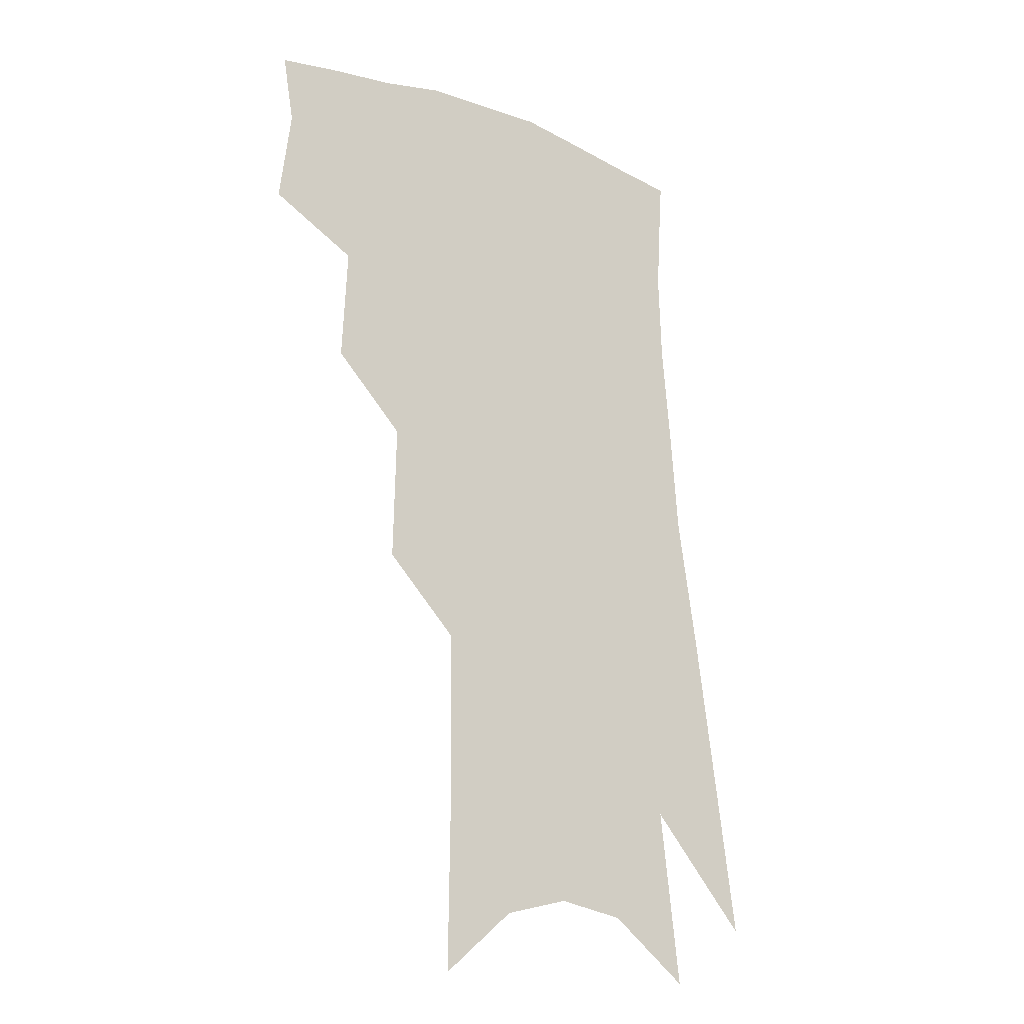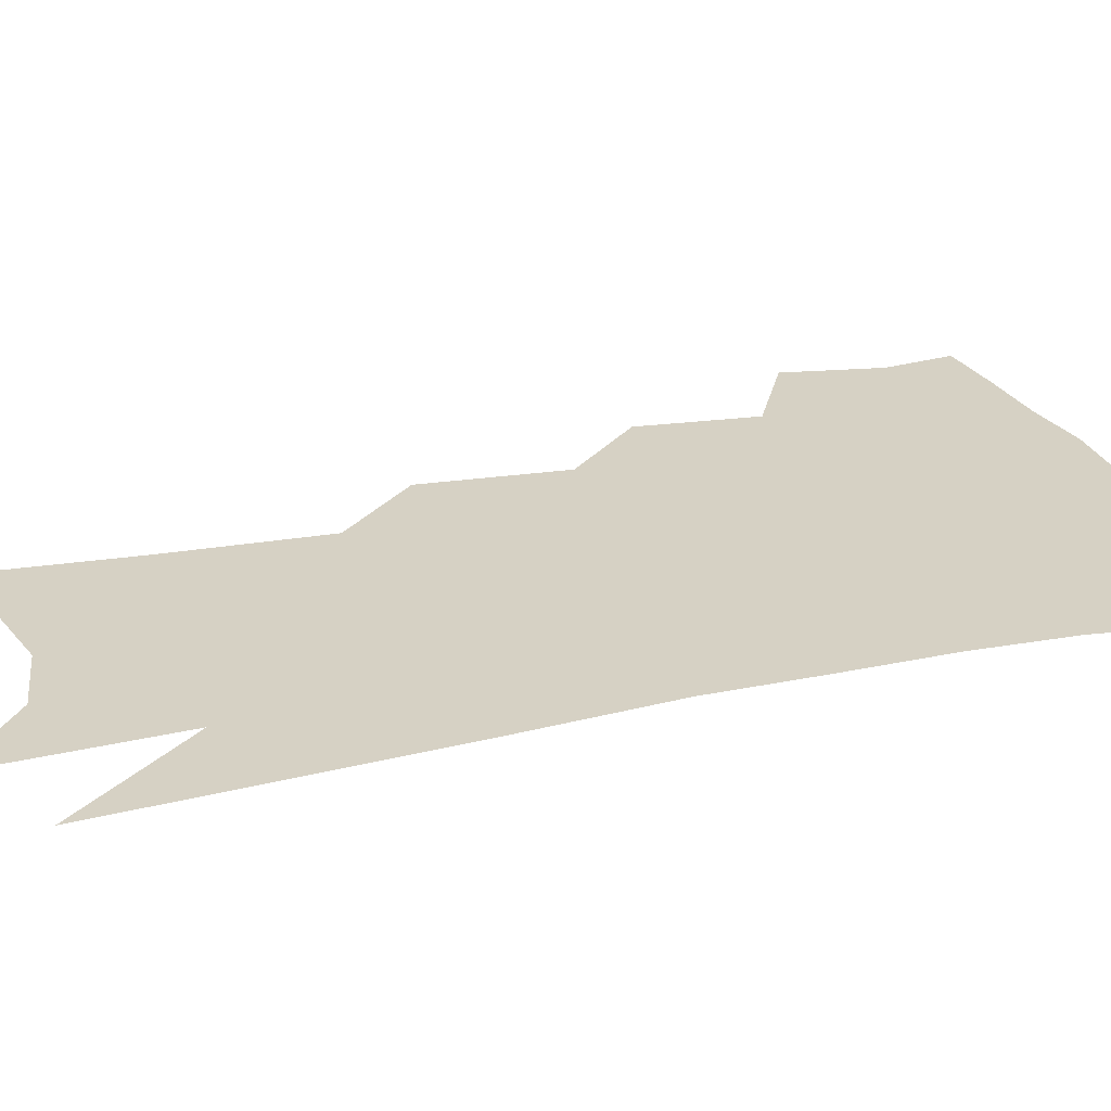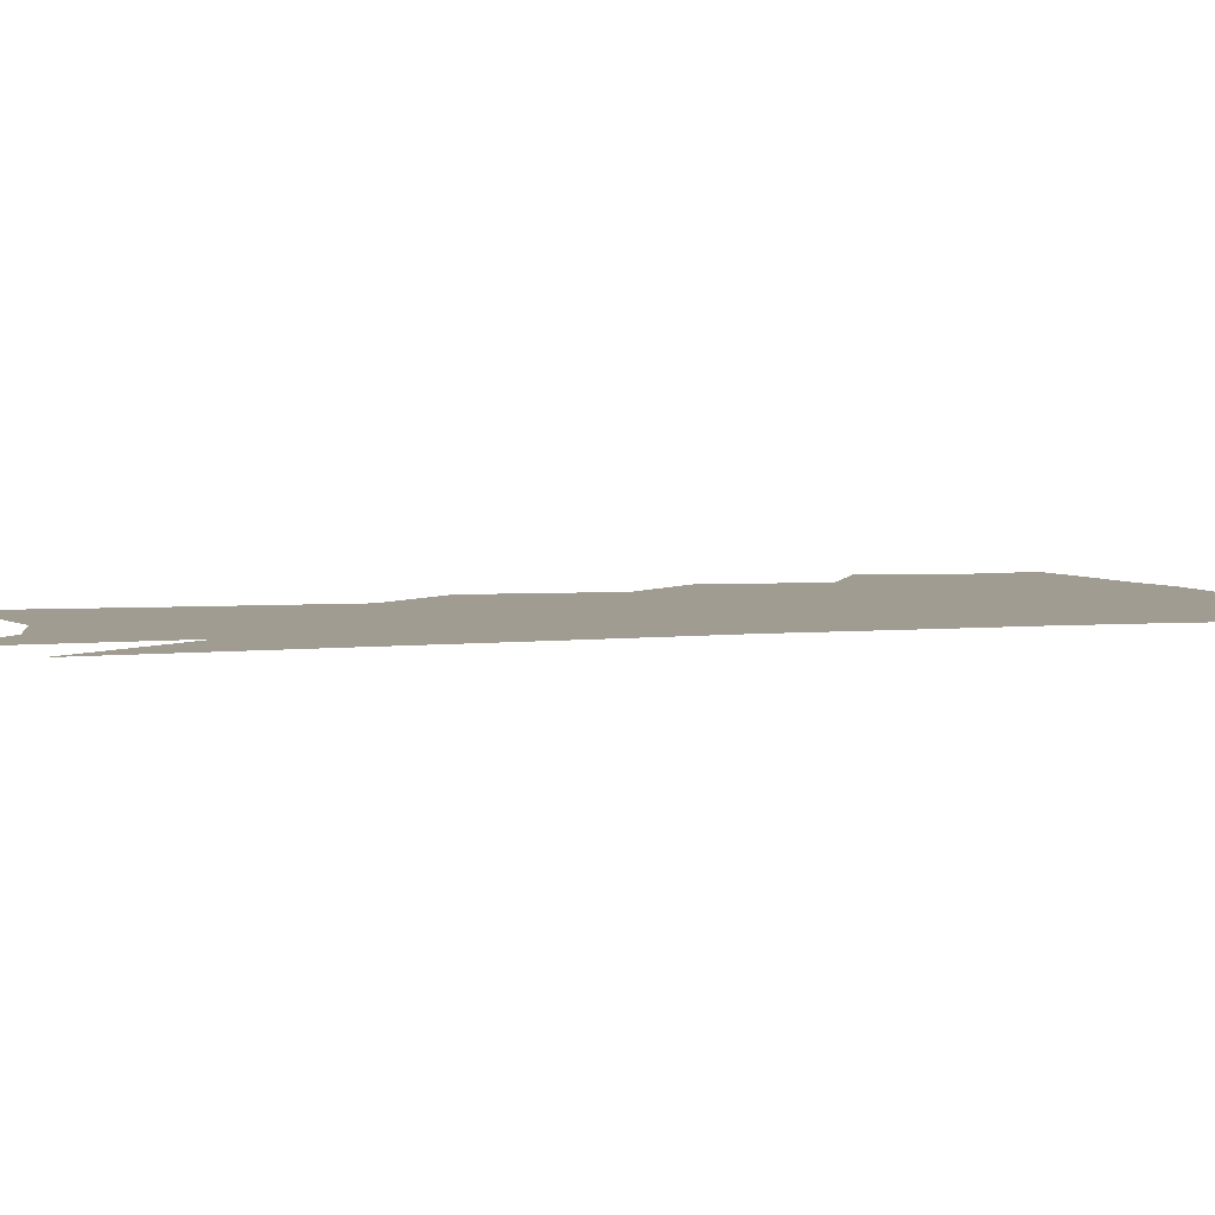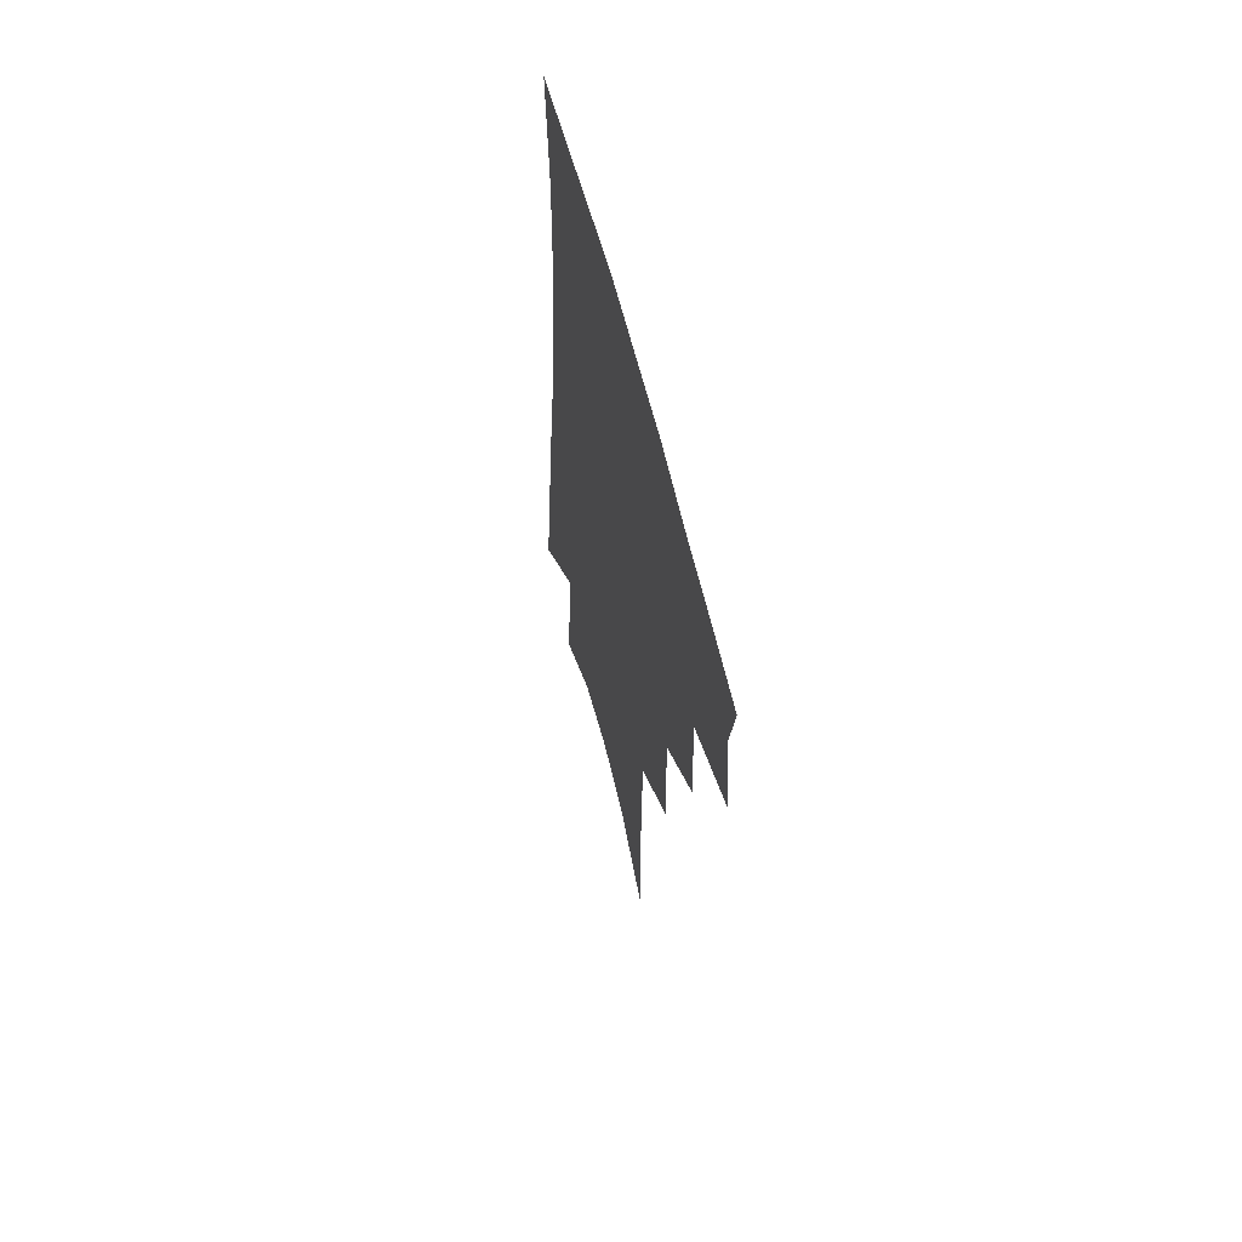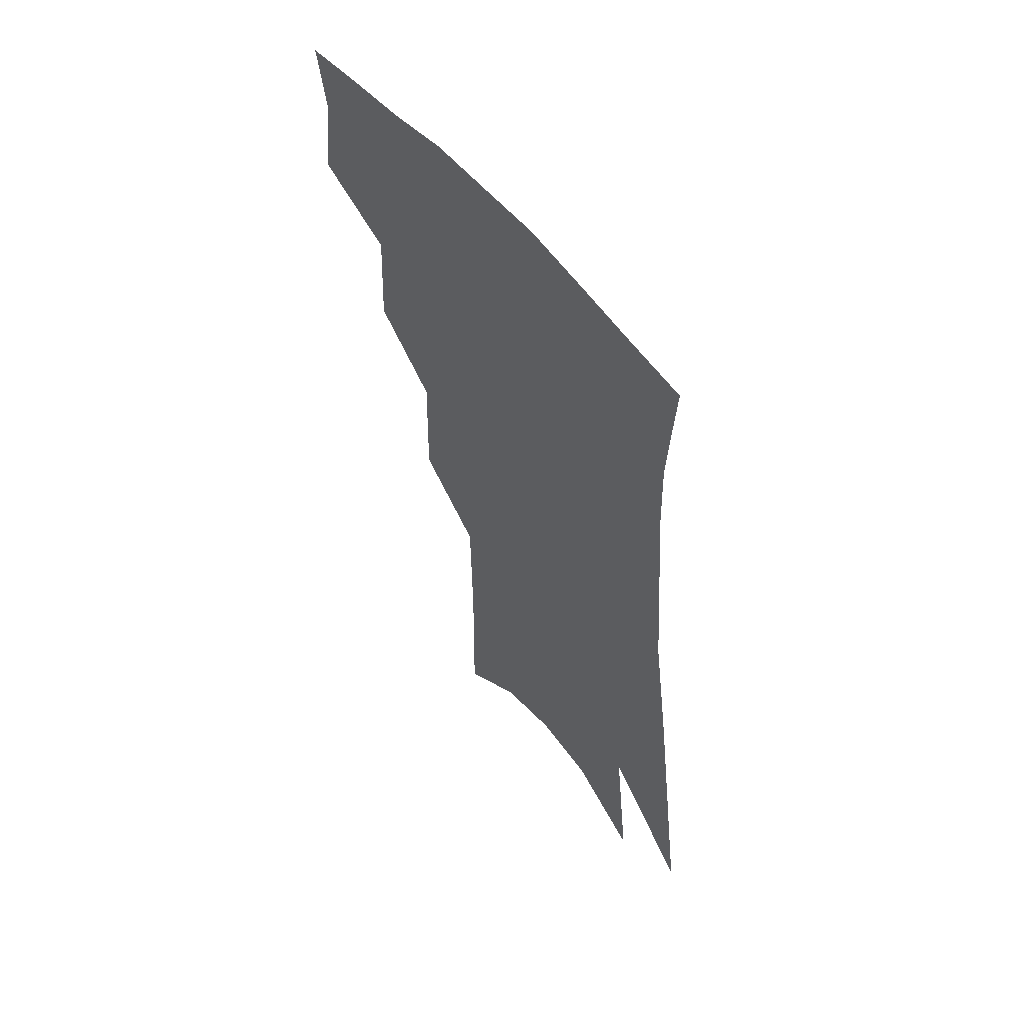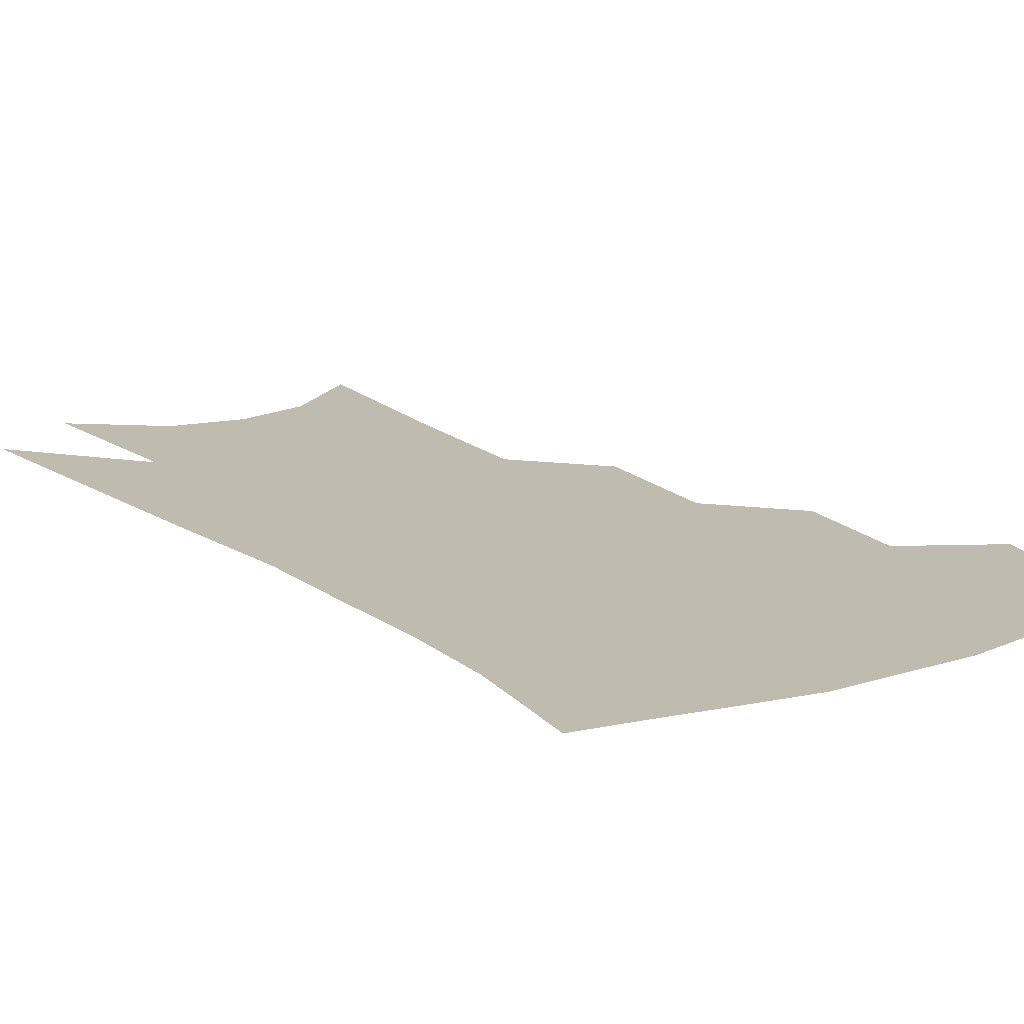
<metadata>
{"format":"obj","ext":"obj","renderer":"f3d","projection":"perspective","resolution":1024,"background":"white","views":[{"elev":-21.6,"azim":-37.8,"up":"+Y"},{"elev":26.6,"azim":76.2,"up":"+Z"},{"elev":4.3,"azim":76.8,"up":"+Z"},{"elev":63.1,"azim":-104.8,"up":"+Y"},{"elev":58.2,"azim":52.3,"up":"+Y"},{"elev":16.0,"azim":150.7,"up":"+Z"}]}
</metadata>
<code>
v 483.9 347.4 0
v 487.8 378.6 0
v 483.9 400.4 0
v 510.9 296 0
v 512.6 333.3 0
v 512.7 361.3 0
v 509.6 382.9 0
v 505.3 404.7 0
v 533.5 229.1 0
v 534.4 273.5 0
v 534.3 308.9 0
v 535.4 342.1 0
v 533.8 365 0
v 530.9 386.3 0
v 527.1 408.3 0
v 557.9 95.23 0
v 558.6 157 0
v 557.8 205.9 0
v 557.4 251.6 0
v 556.4 286.4 0
v 556.8 320.2 0
v 555.9 345 0
v 555.2 368.3 0
v 552.8 389.3 0
v 548.6 413.7 0
v 582.3 116.6 0
v 580.7 170.5 0
v 578.8 216 0
v 577.7 258.7 0
v 577.2 295.6 0
v 577.1 325.3 0
v 576.7 349 0
v 575.9 370.2 0
v 574.5 391 0
v 570.8 415.5 0
v 605.1 123.2 0
v 601.9 179.3 0
v 599.2 224.5 0
v 597.5 264.1 0
v 596.6 298.6 0
v 596.3 326 0
v 596.4 350 0
v 596.9 372.2 0
v 595.7 392.6 0
v 592.4 417.3 0
v 628.6 120.3 0
v 623.8 175.1 0
v 619.5 223 0
v 617.3 262.2 0
v 616.1 295.1 0
v 615.3 325.3 0
v 615.7 351.2 0
v 616.6 372.5 0
v 617.3 392.4 0
v 615.4 415 0
v 655.7 101 0
v 649 158.8 0
v 641.9 212.8 0
v 639.1 251.9 0
v 636.6 287.9 0
v 634.7 320.9 0
v 634.5 348.7 0
v 636 371.4 0
v 637.4 392 0
v 637.4 412.6 0
v 683.1 121.8 0
v 675.4 176.6 0
v 668.7 224.6 0
v 661.7 270.2 0
v 659.1 304.4 0
v 656 338.3 0
v 655.1 369.3 0
v 656.4 391.2 0
v 657.8 410.9 0
f 5 6 1
f 1 6 2
f 6 7 2
f 2 7 3
f 7 8 3
f 10 11 4
f 4 11 5
f 11 12 5
f 5 12 6
f 12 13 6
f 6 13 7
f 13 14 7
f 7 14 8
f 14 15 8
f 18 19 9
f 9 19 10
f 19 20 10
f 10 20 11
f 20 21 11
f 11 21 12
f 21 22 12
f 12 22 13
f 22 23 13
f 13 23 14
f 23 24 14
f 14 24 15
f 24 25 15
f 16 26 17
f 26 27 17
f 17 27 18
f 27 28 18
f 18 28 19
f 28 29 19
f 19 29 20
f 29 30 20
f 20 30 21
f 30 31 21
f 21 31 22
f 31 32 22
f 22 32 23
f 32 33 23
f 23 33 24
f 33 34 24
f 24 34 25
f 34 35 25
f 26 36 27
f 36 37 27
f 27 37 28
f 37 38 28
f 28 38 29
f 38 39 29
f 29 39 30
f 39 40 30
f 30 40 31
f 40 41 31
f 31 41 32
f 41 42 32
f 32 42 33
f 42 43 33
f 33 43 34
f 43 44 34
f 34 44 35
f 44 45 35
f 36 46 37
f 46 47 37
f 37 47 38
f 47 48 38
f 38 48 39
f 48 49 39
f 39 49 40
f 49 50 40
f 40 50 41
f 50 51 41
f 41 51 42
f 51 52 42
f 42 52 43
f 52 53 43
f 43 53 44
f 53 54 44
f 44 54 45
f 54 55 45
f 46 56 47
f 56 57 47
f 47 57 48
f 57 58 48
f 48 58 49
f 58 59 49
f 49 59 50
f 59 60 50
f 50 60 51
f 60 61 51
f 51 61 52
f 61 62 52
f 52 62 53
f 62 63 53
f 53 63 54
f 63 64 54
f 54 64 55
f 64 65 55
f 57 66 58
f 66 67 58
f 58 67 59
f 67 68 59
f 59 68 60
f 68 69 60
f 60 69 61
f 69 70 61
f 61 70 62
f 70 71 62
f 62 71 63
f 71 72 63
f 63 72 64
f 72 73 64
f 64 73 65
f 73 74 65

</code>
